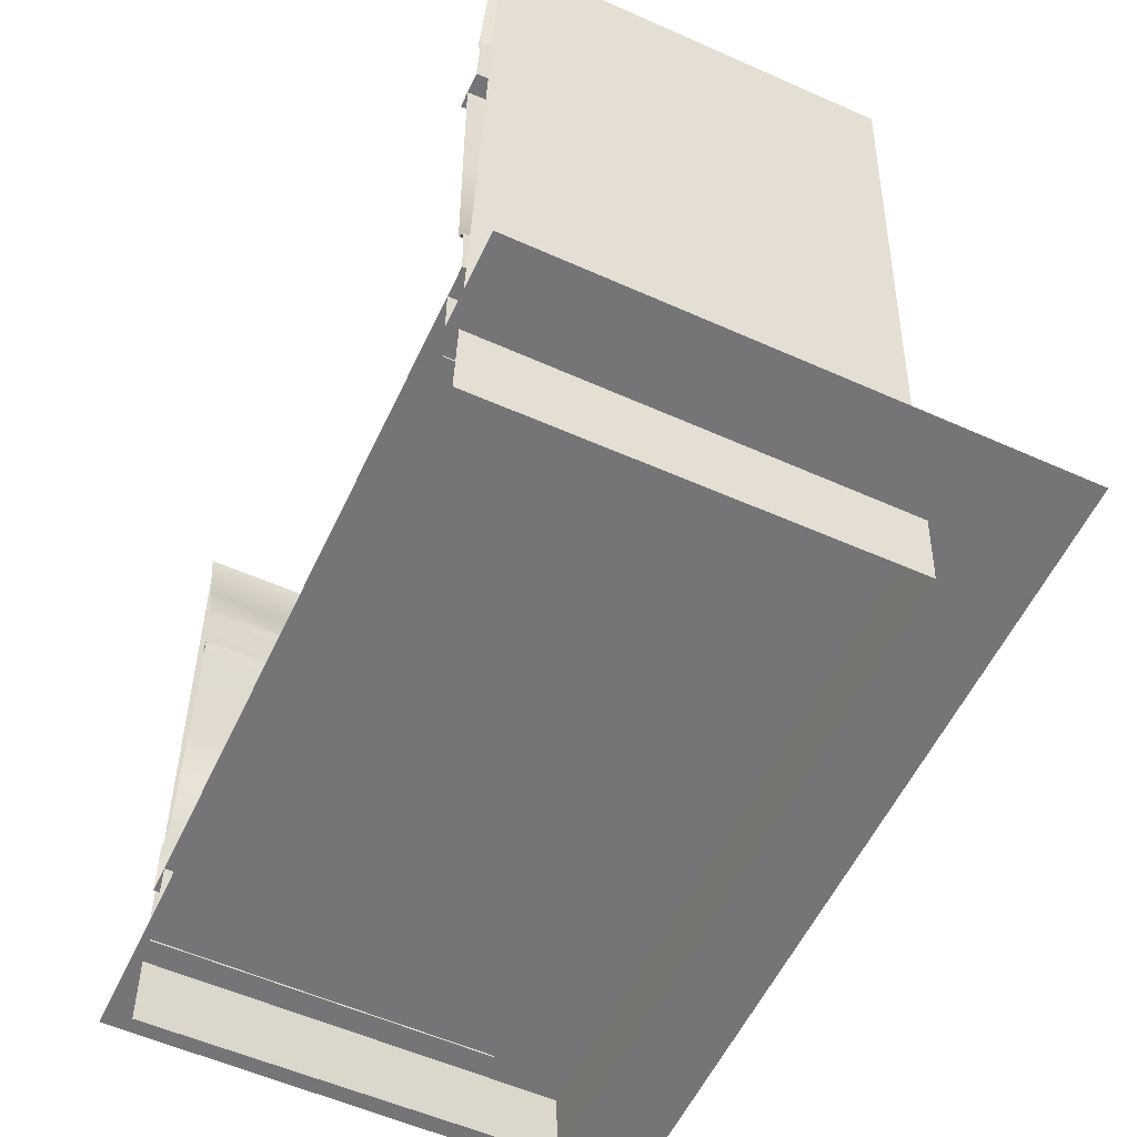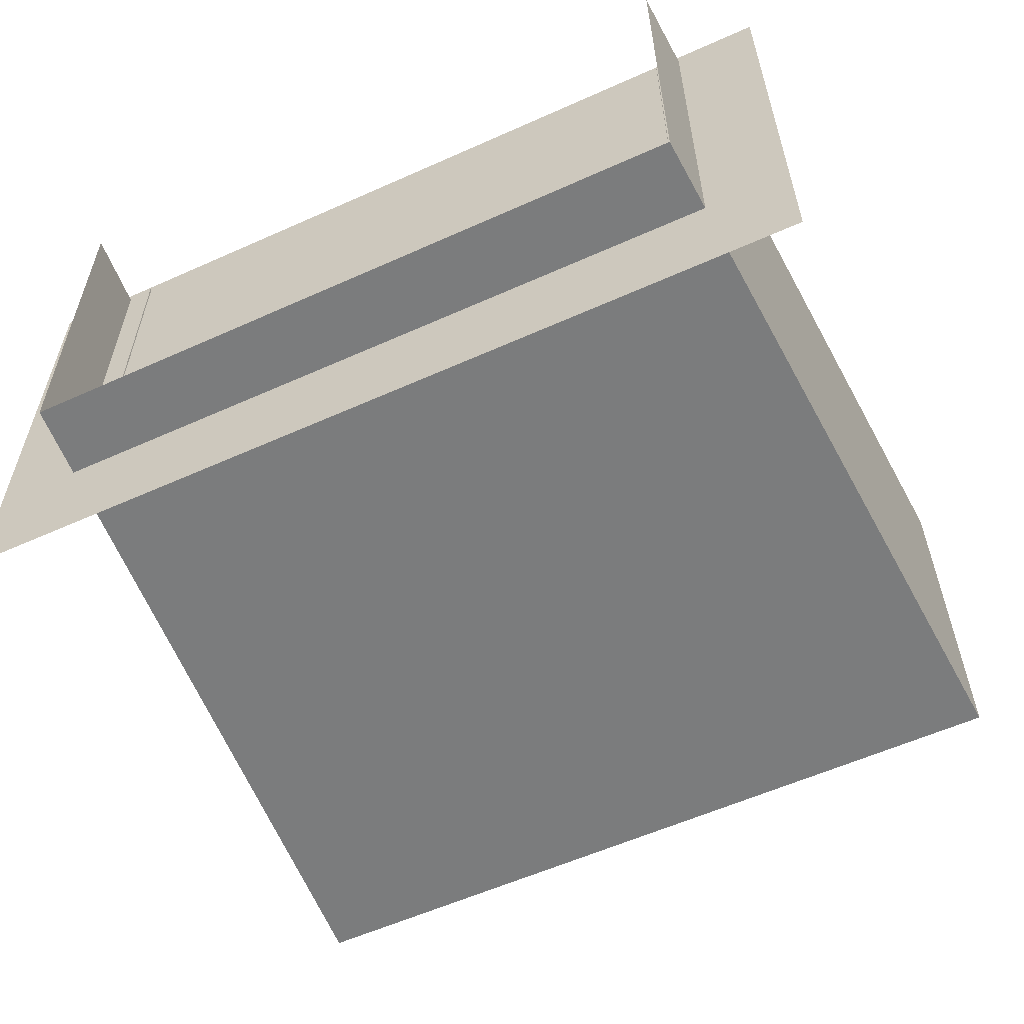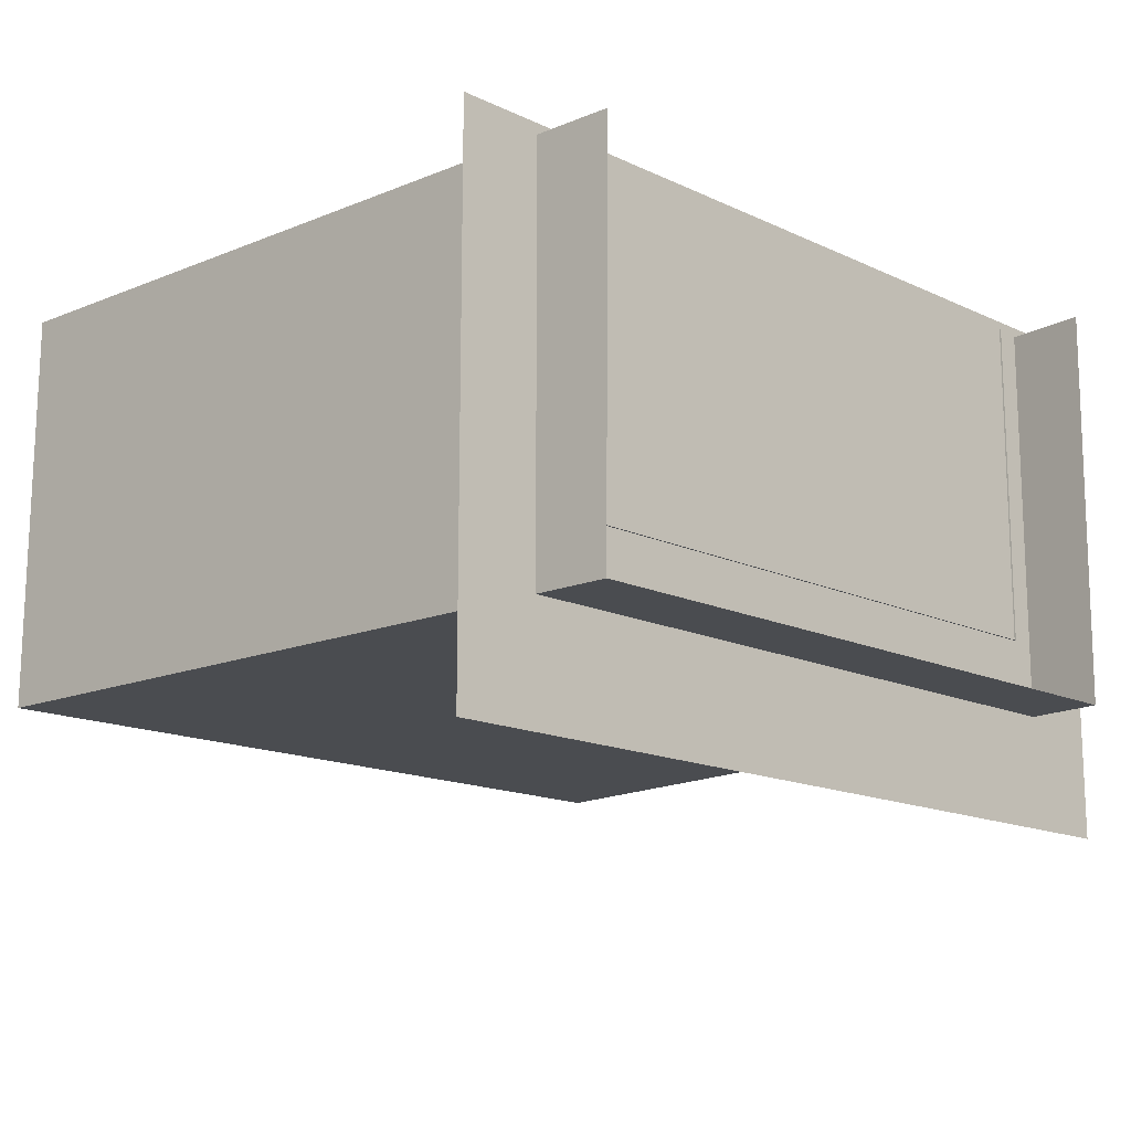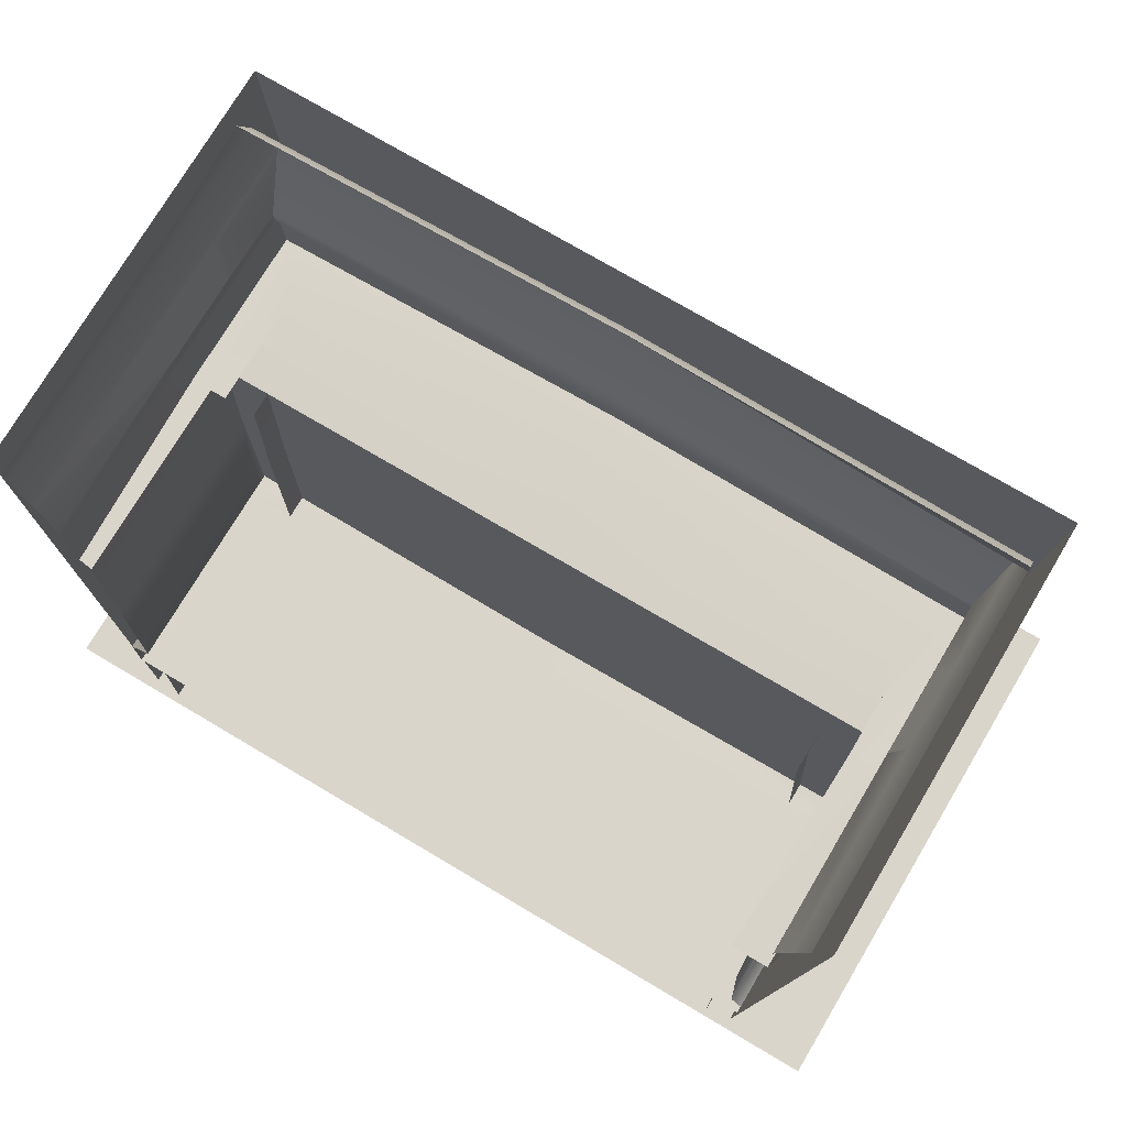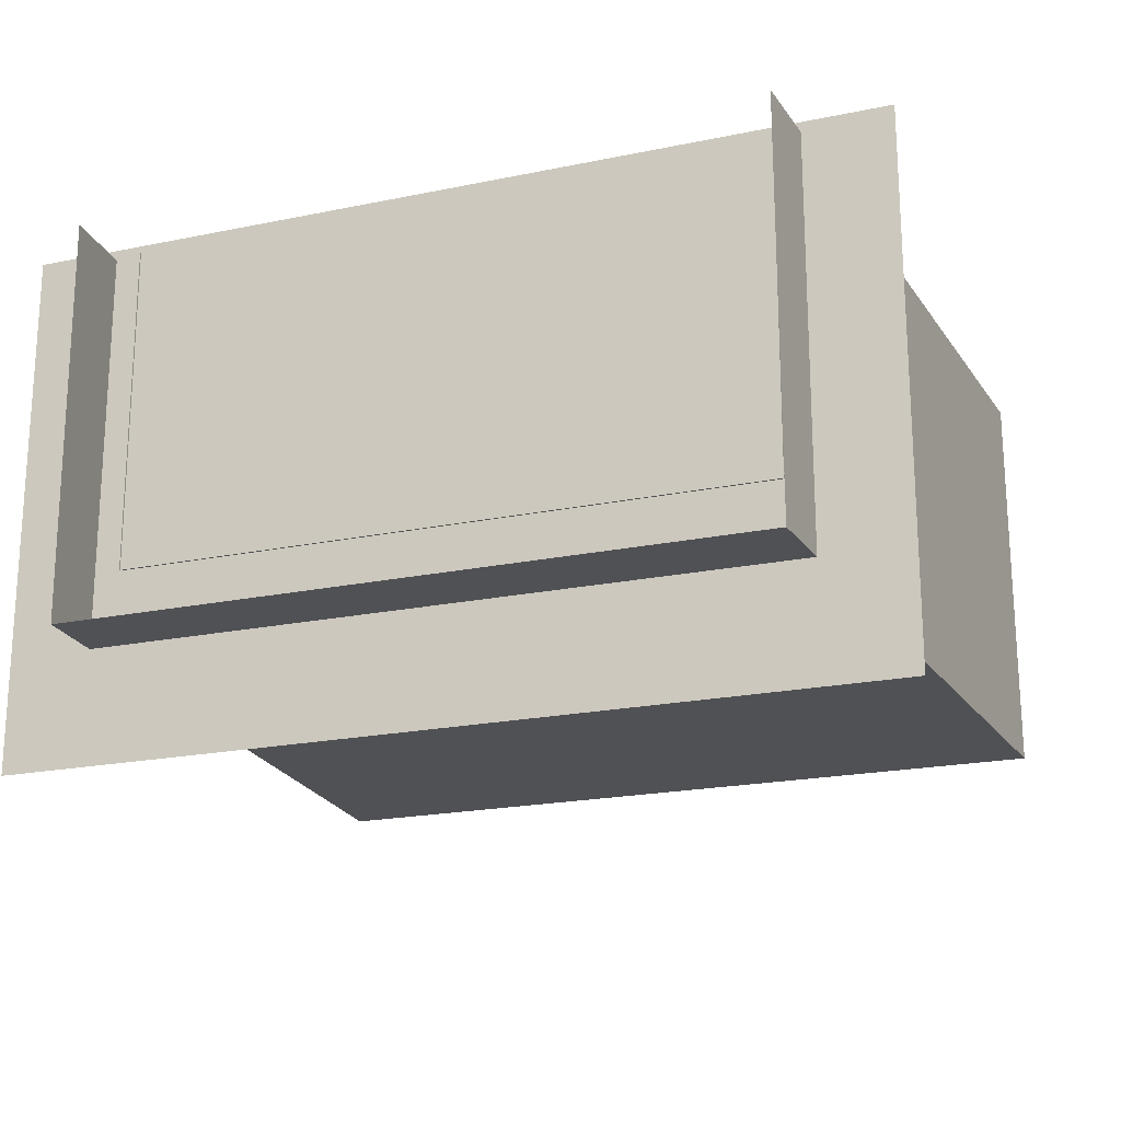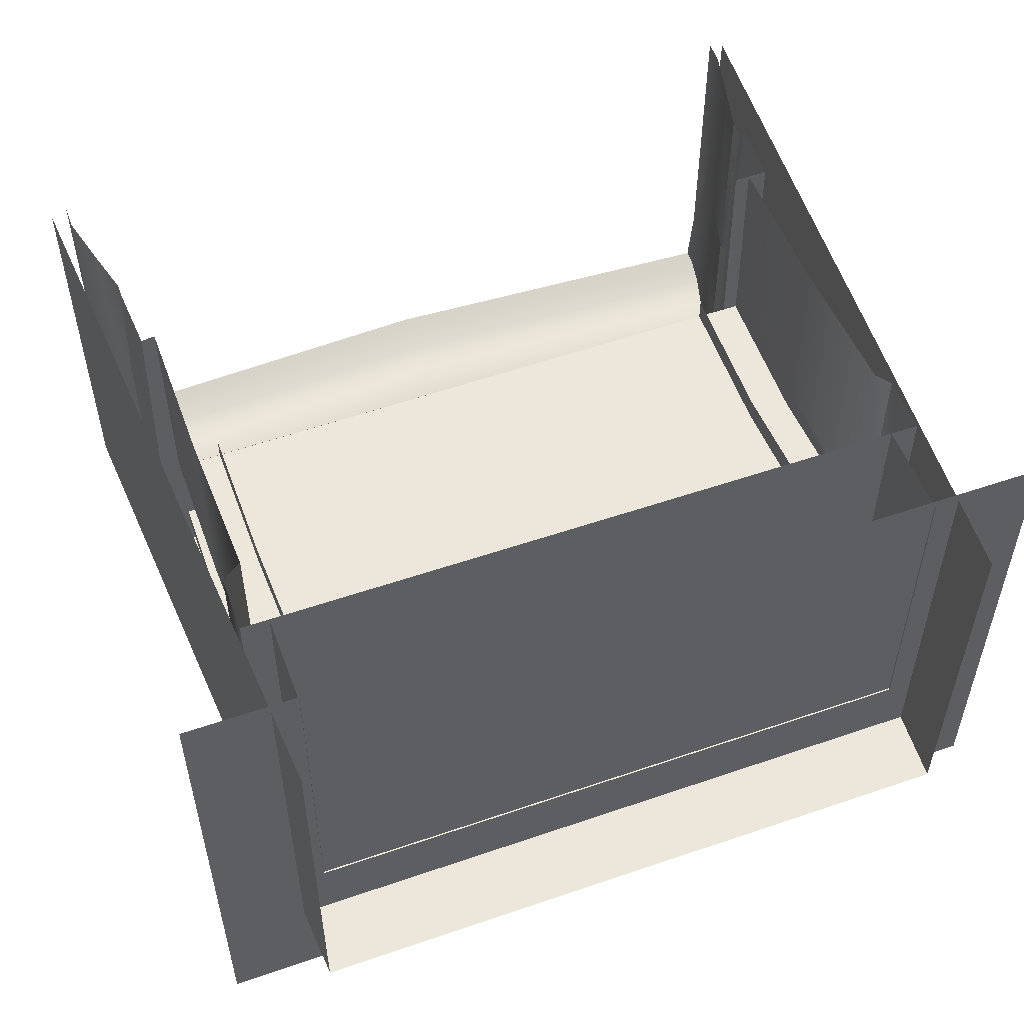
<metadata>
{"format":"obj","ext":"obj","renderer":"f3d","projection":"perspective","resolution":1024,"background":"white","views":[{"elev":-56.6,"azim":-115.0,"up":"+Z"},{"elev":-58.7,"azim":-155.2,"up":"+Y"},{"elev":-15.1,"azim":134.9,"up":"+Y"},{"elev":74.2,"azim":-149.3,"up":"+Z"},{"elev":-20.2,"azim":-159.2,"up":"+Y"},{"elev":53.4,"azim":159.8,"up":"+Y"}]}
</metadata>
<code>
v 4.462 -0.0134 7.368
v 4.47 0 5
v 4.47 -0.3578 5
v 4.462 -0.3712 7.368
v 4.412 0.01359 2.63
v 4.412 -0.3442 2.63
v 5.18 -0.3578 5
v 5.175 -0.3712 7.368
v 5.119 -0.3449 2.63
v 5.182 0 5
v 5.178 -0.0134 7.368
v 5.119 0.01359 2.63
v -5.261 -0.3712 7.447
v -5.18 -0.3578 5
v -4.471 -0.3578 5
v -4.548 -0.3712 7.447
v -5.271 -0.3452 2.654
v -4.562 -0.3442 2.654
v -4.471 0 5
v -4.548 -0.0134 7.447
v -4.562 0.01359 2.654
v -5.263 -0.0134 7.447
v -5.183 0 5
v -5.271 0.01359 2.654
v 5.175 -1.672 7.368
v 5.18 -1.801 6.001
v 4.47 -1.801 6.001
v 4.462 -1.672 7.368
v 5.117 -1.488 2.63
v 4.412 -1.488 2.63
v 4.47 -2.142 6.001
v 4.462 -2.013 7.368
v 4.406 -1.829 2.608
v 5.182 -2.142 6.001
v 5.178 -2.013 7.368
v 5.119 -1.829 2.63
v -5.263 -2.013 7.447
v -5.183 -2.142 6.001
v -4.471 -2.142 6.001
v -4.548 -2.013 7.447
v -5.271 -1.829 2.654
v -4.563 -1.829 2.63
v -4.471 -1.801 6.001
v -4.548 -1.672 7.447
v -4.562 -1.488 2.654
v -5.18 -1.801 6.001
v -5.261 -1.672 7.447
v -5.271 -1.489 2.654
v -5.568 -2.47 7.447
v -5.568 -0.0134 7.447
v -5.025 -0.0134 7.447
v -5.025 -1.73 7.447
v -5.543 -2.457 8.407
v -5.543 -1.228 8.407
v -5.543 0 8.407
v 5.482 -2.47 7.368
v 5.482 -0.0134 7.368
v 5.543 0 8.407
v 5.543 -1.228 8.407
v 5.543 -2.457 8.407
v 4.939 -1.73 7.368
v 4.939 -0.0134 7.368
v -0.005971 -2.457 8.358
v 0 -2.47 7.648
v -5.271 3.014 2.654
v -5.445 3.014 2.424
v -5.445 0.01359 2.424
v -5.543 0 8.407
v -5.543 1.228 8.407
v -5.543 3 8.407
v -5.482 3.013 7.368
v -5.568 -0.0134 7.447
v -4.939 3.013 7.368
v -5.455 -0.002765 8.641
v -5.455 2.999 8.641
v -5.455 2.999 8.407
v -5.455 -0.002765 8.407
v -5.844 0.006304 10.59
v -5.844 3.039 10.59
v -5.844 3.006 10.23
v -5.844 0.006304 10.19
v -5.65 3.002 9.415
v -5.65 0.001769 9.415
v -5.455 2.997 8.641
v -5.178 3.013 7.368
v -5.182 3 5
v -5.182 0 5
v -5.445 3.014 2.424
v -5.445 3 1.521
v -5.445 0 1.521
v -5 3 1.521
v -5 3 0
v -5 0 0
v -5 0 1.521
v 5.844 -0.2007 10.19
v 5.844 3.006 10.23
v 5.844 3.039 10.59
v 5.844 -0.2007 10.59
v 5.65 3.002 9.415
v 5.65 -0.1017 9.415
v 5.455 -0.002765 8.641
v 5.455 3.003 8.641
v 5.455 -0.002765 8.641
v 5.455 -0.002765 8.407
v 5.455 2.999 8.407
v 5.178 3.013 7.368
v 5.394 2.986 7.368
v 5.182 3 5
v 5.119 3.014 2.63
v 5.445 0.01359 2.424
v 5.445 3.014 2.424
v 5.445 0 1.521
v 5.445 3 1.521
v 5 0 1.521
v 5 0 0
v 5 3 0
v 5 3 1.521
v -5.445 -2.309 2.424
v 0.01015 -2.309 2.458
v 0.01013 -1.829 2.458
v 5.445 -2.309 2.424
v 5.119 -1.829 2.63
v 5.445 -1.148 2.424
v 5.119 -0.9075 2.63
v -5.445 -1.148 2.424
v -5.271 -0.9075 2.654
v -5 -2.148 0.0005535
v -5 -2.148 1.522
v -5 -1.074 1.521
v -5 -1.074 0.0002768
v 5 -2.148 0.0005535
v 5 -2.148 1.522
v 0 -2.148 1.522
v 0 -2.148 0.0005535
v 5 -1.074 1.521
v 5 -1.074 0.0002768
v -5.445 -2.323 1.522
v -5.445 -1.161 1.521
v 5.445 -2.323 1.522
v 0 -2.323 1.522
v 5.445 -1.161 1.521
v 0.01013 -0.9075 2.458
v 0.01013 0.01359 2.458
v 5.119 0.01359 2.63
v -9.585e-06 -0.3578 5
v -0.04283 -0.3712 7.408
v -4.562 -0.3442 2.047
v -0.006284 -0.3442 1.789
v 4.412 -0.3442 2.016
v 0 -1.73 7.648
v -5.025 -0.3712 7.447
v 4.943 -0.3712 7.368
v -4.562 -1.575 2.654
v 0.01013 -1.575 2.458
v 4.412 -1.575 2.63
v 4.47 -1.89 6.001
v -4.471 -1.89 6.001
v 4.991 -0.3578 5
v 4.987 -0.3712 7.368
v 4.984 -1.672 7.368
v 4.988 -1.801 6.001
v -5.015 -1.801 6.001
v -5.096 -1.672 7.447
v -5.096 -0.3712 7.447
v -5.013 -0.3578 5
v -5.099 -0.3442 2.654
v -5.101 -0.9159 2.654
v -5.103 -1.488 2.654
v 4.462 -1.764 7.368
v -5.766e-07 -1.764 7.648
v -4.548 -1.764 7.447
v 4.924 -1.488 2.63
v 4.925 -0.9159 2.63
v 4.926 -0.3442 2.63
v 5.844 -2.725 10.19
v -0.02385 -2.725 10.45
v 0.0005875 -2.889 9.681
v 5.65 -2.889 9.413
v -5.844 -2.725 10.19
v -5.65 -2.889 9.413
v -5.455 -2.32 8.641
v -0.02385 -2.32 8.904
v 5.455 -2.32 8.641
v 5.844 -2.465 10.73
v -0.02385 -2.465 10.99
v 5.844 -2.465 10.53
v -5.844 -2.465 10.73
v -5.844 -2.465 10.53
v 5.455 -2.32 8.407
v 5.455 -2.32 8.524
v -0.005971 -2.32 8.358
v -5.455 -2.32 8.524
v -5.455 -2.32 8.407
v -5.844 -1.359 10.19
v -5.65 -1.261 9.415
v -5.65 -2.889 9.413
v -5.455 -1.162 8.641
v -5.455 -2.32 8.641
v -5.455 -0.002765 8.641
v -5.844 -1.359 10.59
v -5.844 0.006304 10.39
v -5.455 -1.162 8.641
v -5.455 -1.162 8.407
v -5.455 -0.002765 8.641
v -5.455 -0.002765 8.524
v -5.455 -0.002765 8.407
v 5.844 -1.359 10.19
v 5.844 -1.359 10.59
v 5.455 -1.162 8.641
v 5.65 -1.261 9.415
v 5.455 -0.002765 8.641
v 5.455 -0.002765 8.524
v 5.455 -1.162 8.641
v 5.455 -1.162 8.407
v 5.543 1.228 8.407
v -6.731 -5.057 0.025
v 6.739 -5.057 0.025
v 6.739 3.123 0.025
v -6.731 3.123 0.025
v -6.085 -3.297 10.64
v -6.085 2.956 10.59
v -5.322 2.965 -1.208
v -5.322 -3.297 -1.159
v 5.342 -3.297 -1.138
v 5.342 2.959 -1.188
v 6.105 2.95 10.56
v 6.105 -3.297 10.61
g frame d
f 1 2 3 4
f 2 5 6 3
f 4 3 7 8
f 3 6 9 7
f 8 7 10 11
f 7 9 12 10
f 13 14 15 16
f 14 17 18 15
f 16 15 19 20
f 15 18 21 19
f 22 23 14 13
f 23 24 17 14
f 25 26 27 28
f 26 29 30 27
f 28 27 31 32
f 27 30 33 31
f 32 31 34 35
f 31 33 36 34
f 35 34 26 25
f 34 36 29 26
f 37 38 39 40
f 38 41 42 39
f 40 39 43 44
f 39 42 45 43
f 44 43 46 47
f 43 45 48 46
f 47 46 38 37
f 46 48 41 38
f 49 50 51 52
f 53 54 55 50 49
f 56 57 58 59 60
f 61 62 57 56
f 60 63 53 49 64 56
g extension_l d
f 65 66 67 24
f 68 69 70 71 72
f 72 71 73 51
f 74 75 76 77
f 78 79 80 81
f 81 80 82 83
f 82 84 74 83
f 80 82 83 81
f 85 86 87 22
f 86 65 24 87
f 88 89 90 67
f 91 92 92 93 94
g extension_r d
f 95 96 97 98
f 99 96 95 100
f 101 102 99 100
f 103 104 105 102
f 57 11 106 107
f 11 10 108 106
f 10 12 109 108
f 12 110 111 109
f 110 112 113 111
f 114 115 116 116 117
g base d
f 41 118 119 120
f 119 121 122 120
f 122 121 123 124
f 123 110 12 124
f 24 67 125 126
f 125 118 41 126
f 127 128 129 130
f 129 94 93 130
f 131 132 133 134
f 133 128 127 134
f 115 114 135 136
f 135 132 131 136
f 137 118 125 138
f 125 67 90 138
f 139 121 119 140
f 119 118 137 140
f 112 110 123 141
f 123 121 139 141
f 24 126 142 143
f 142 124 144 143
f 126 41 120 142
f 120 122 124 142
f 89 113 139 137
g showcase d
f 16 15 145 146
f 145 3 4 146
f 15 147 148 145
f 148 149 3 145
f 146 150 52 151
f 146 152 61 150
f 153 154 155 156 157
f 158 159 160 161
f 162 163 164 165
f 166 167 168 162 165
f 156 169 170 171 157
f 172 173 174 158 161
g roof d
f 56 64 150 61
f 64 49 52 150
f 175 176 177 178
f 176 179 180 177
f 180 181 182 177
f 182 183 178 177
f 184 185 176 175 186
f 185 187 188 179 176
f 189 190 183 182 191
f 182 181 192 193 191
f 179 194 195 196
f 195 197 198 196
f 194 81 83 195
f 83 199 197 195
f 187 200 194 179 188
f 200 78 201 81 194
f 193 192 198 202 203
f 202 204 205 206 203
f 175 207 208 184 186
f 207 95 98 208
f 183 209 210 178
f 210 207 175 178
f 209 211 100 210
f 100 95 207 210
f 104 212 103 213 214
f 213 183 190 189 214
f 57 107 105 215 58
g shadow d
f 216 217 218 219
g camera_barrier d
f 220 221 222 223
f 224 225 226 227
f 223 224 227 220

</code>
